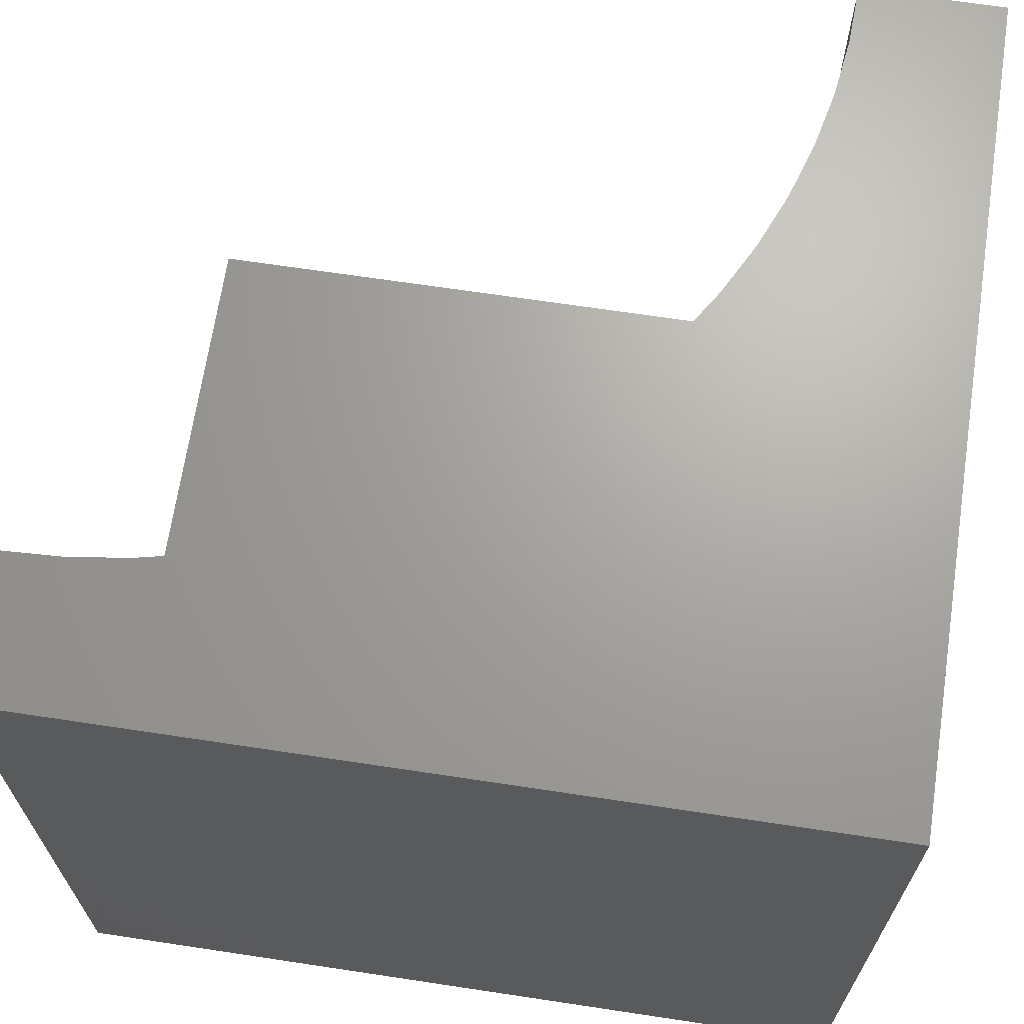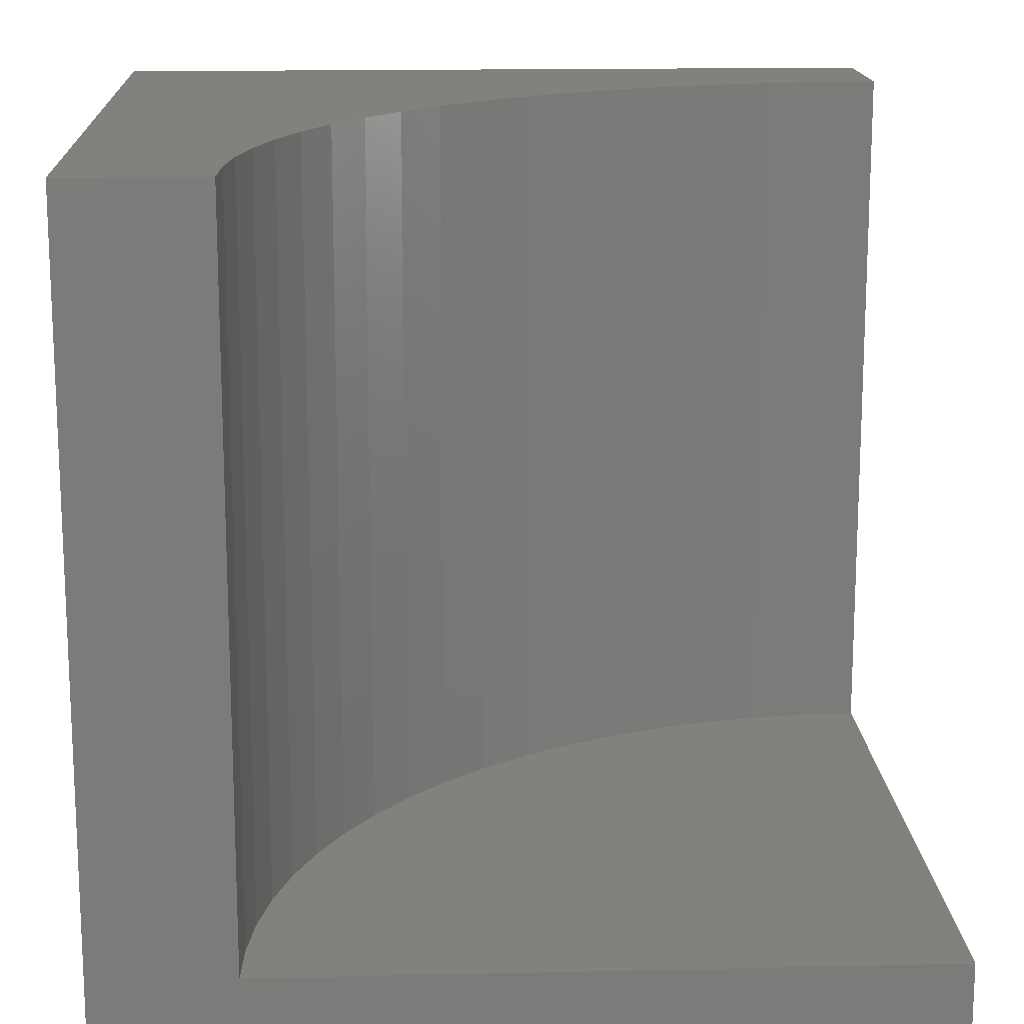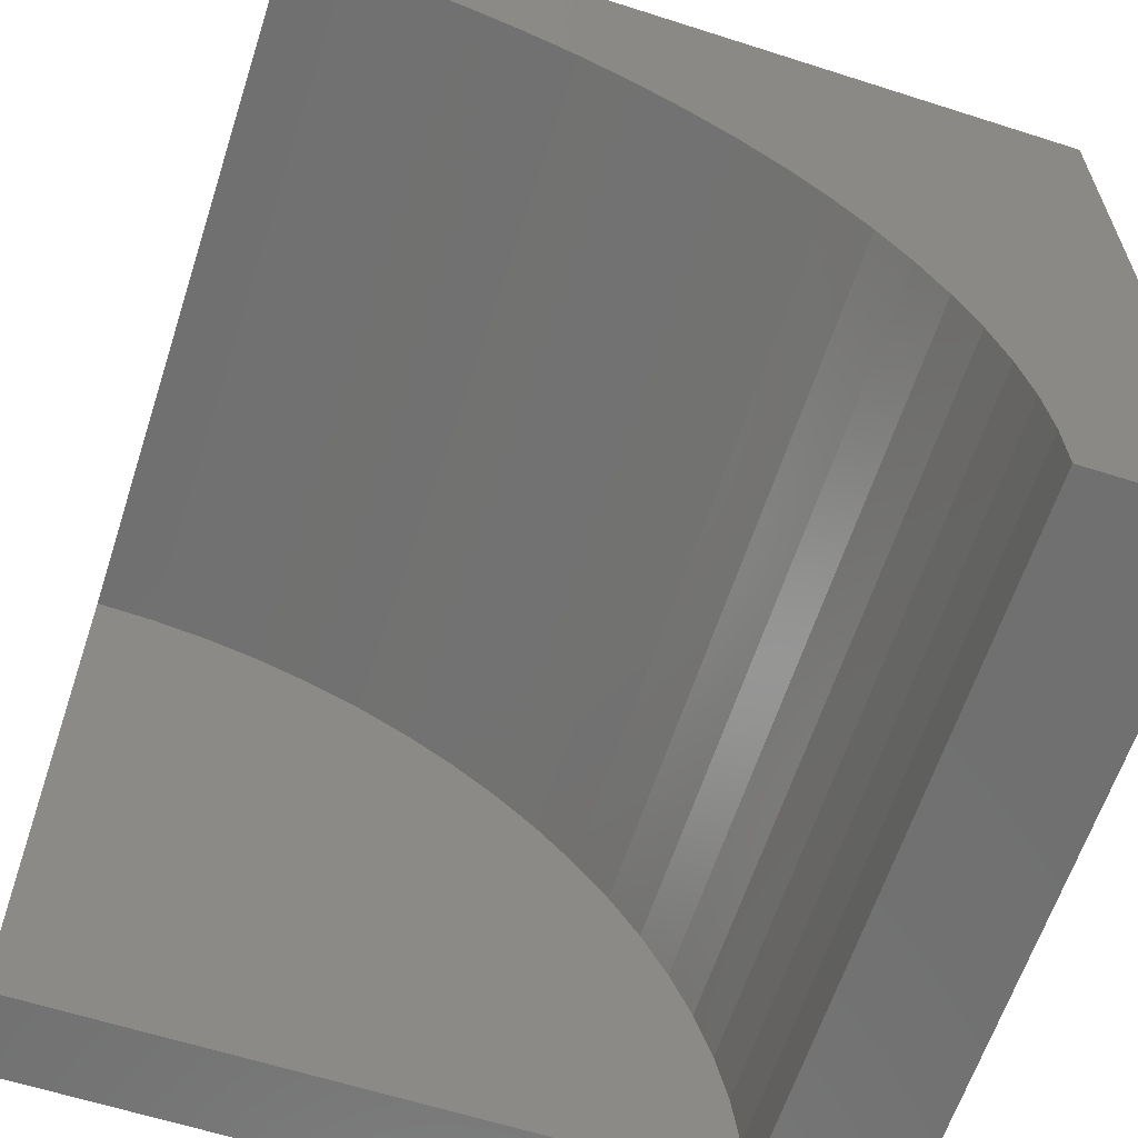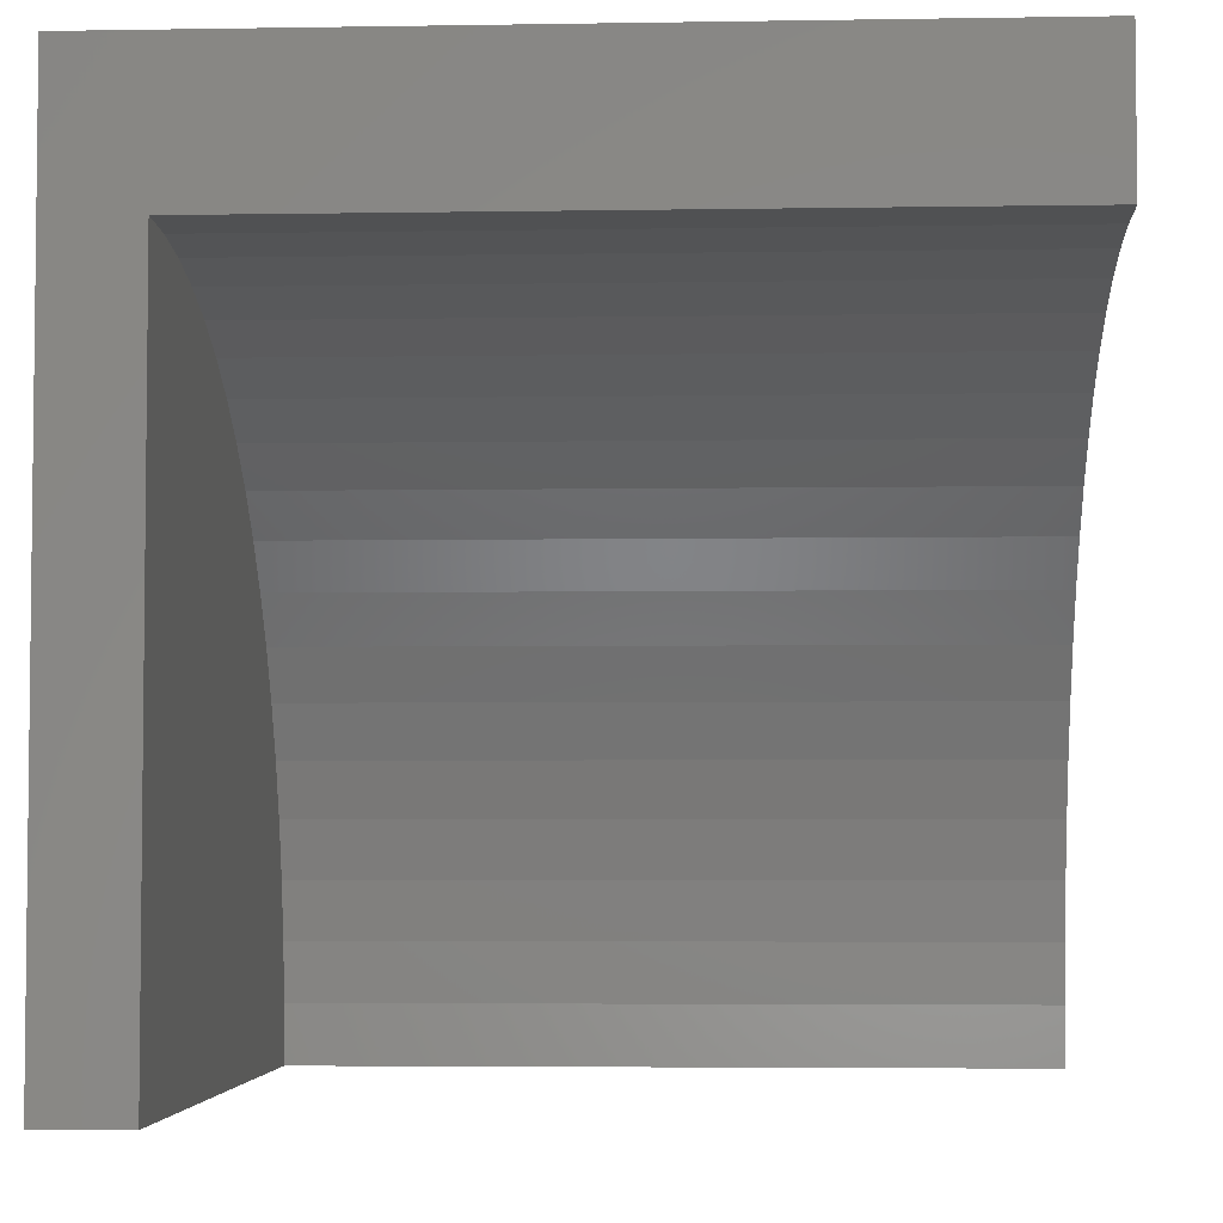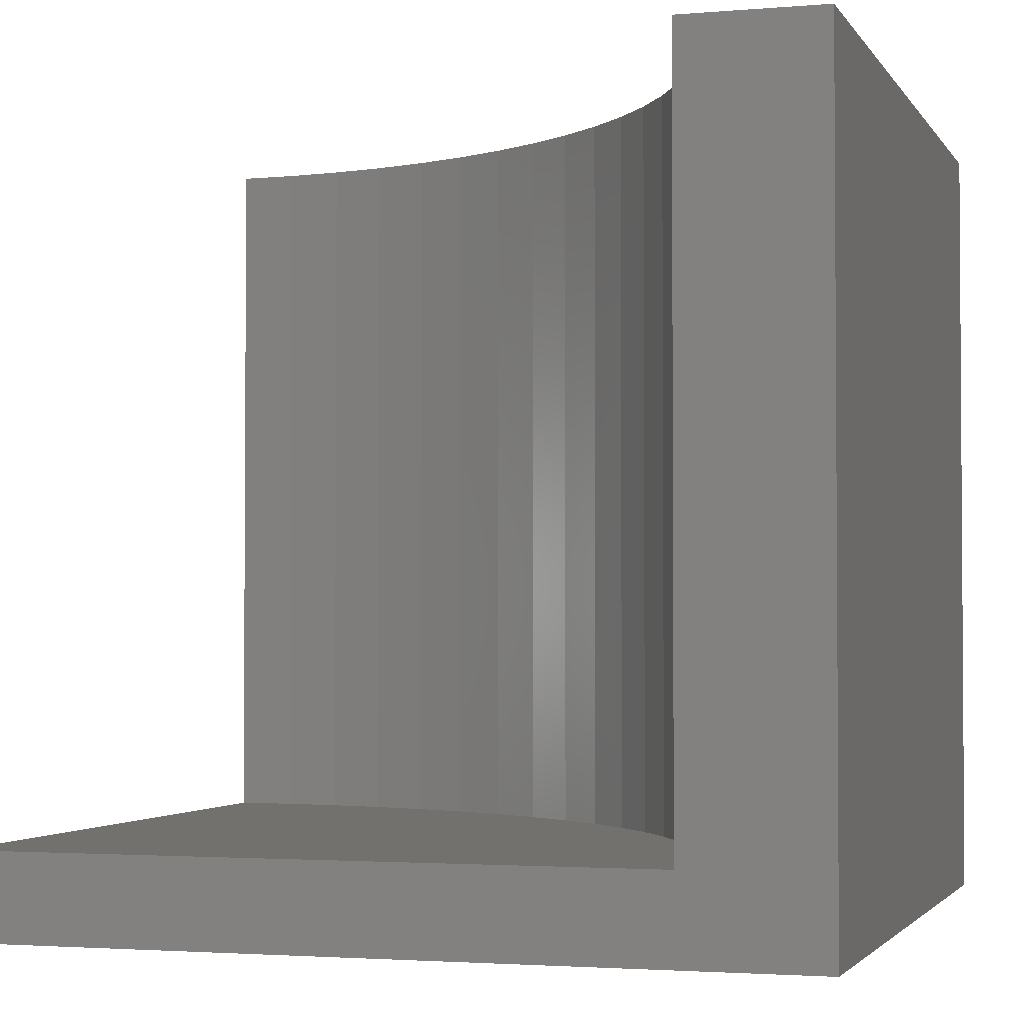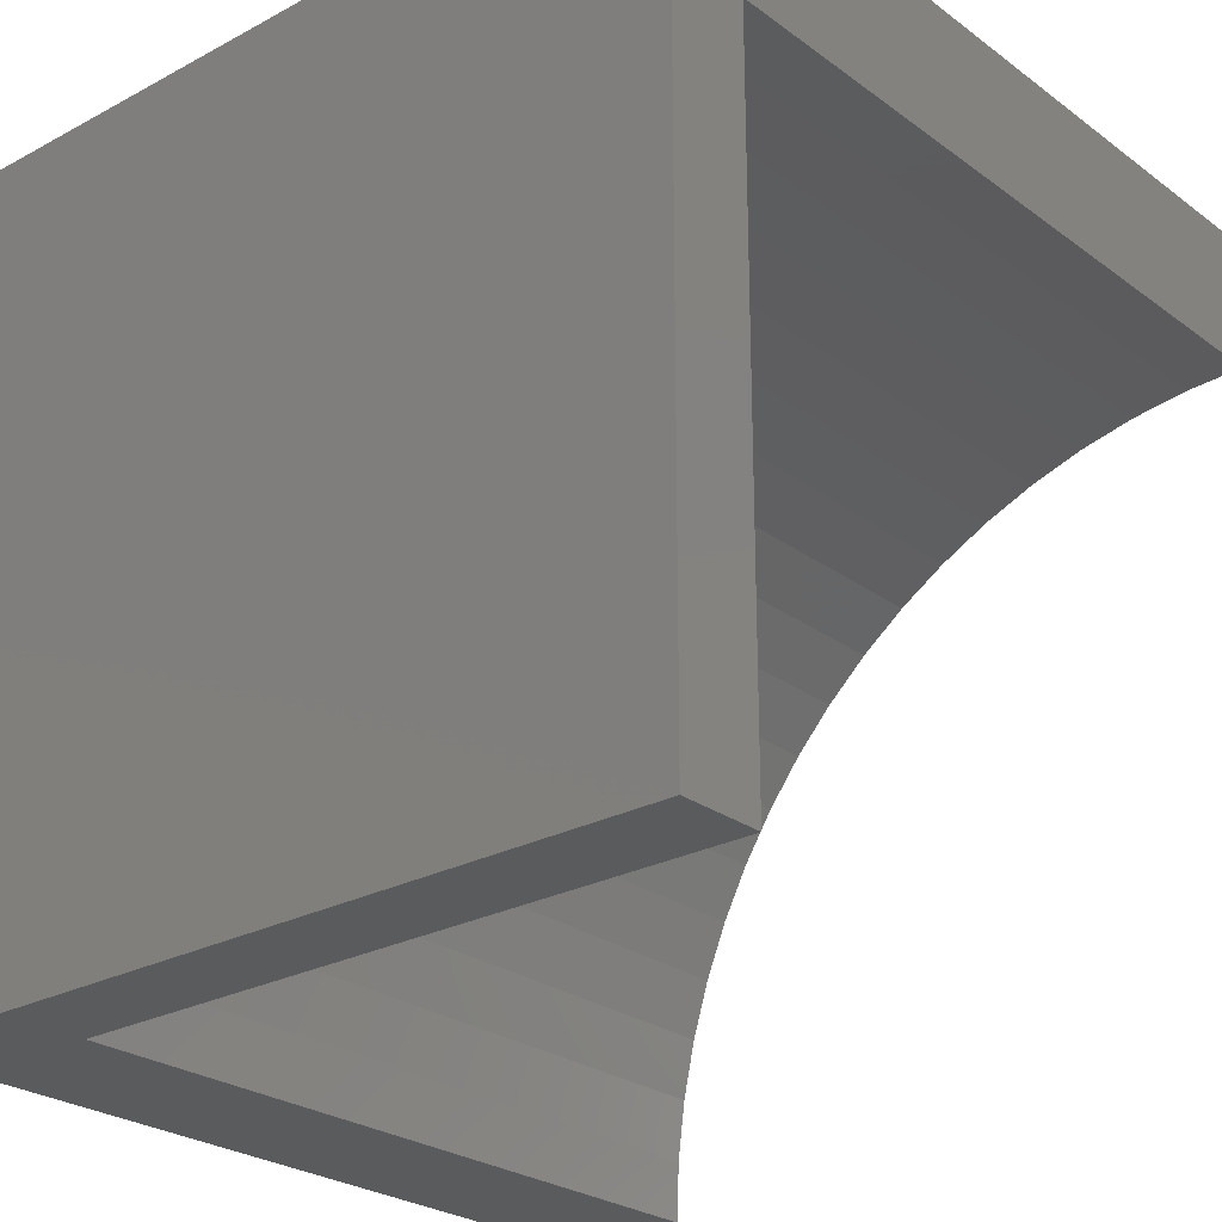
<metadata>
{"format":"stl","ext":"stl","renderer":"f3d","projection":"perspective","resolution":1024,"background":"white","views":[{"elev":67.6,"azim":98.6,"up":"+Z"},{"elev":15.6,"azim":-92.7,"up":"+Z"},{"elev":-62.2,"azim":-18.0,"up":"+Y"},{"elev":-4.2,"azim":-86.9,"up":"+Y"},{"elev":-2.4,"azim":16.9,"up":"+Z"},{"elev":-25.7,"azim":-139.4,"up":"+Y"}]}
</metadata>
<code>
# stl→obj: 48 verts, 88 faces
v 0 8.277 10
v 0 10 10
v 0 8.277 1.039
v 0 10 0
v 0 0 1.039
v 0 0 0
v 8.245 0.7214 10
v 8.277 0 10
v 10 0 10
v 5.068e-16 8.277 10
v 0.7214 8.245 10
v 1.437 8.151 10
v 10 10 10
v 2.142 7.995 10
v 2.831 7.777 10
v 6.34 5.32 10
v 6.78 4.747 10
v 7.168 4.138 10
v 7.501 3.498 10
v 7.777 2.831 10
v 7.995 2.142 10
v 8.151 1.437 10
v 3.498 7.501 10
v 4.138 7.168 10
v 4.747 6.78 10
v 5.32 6.34 10
v 5.852 5.852 10
v 10 10 0
v 10 0 0
v 8.277 0 1.039
v 8.245 0.7214 1.039
v 8.151 1.437 1.039
v 7.995 2.142 1.039
v 7.777 2.831 1.039
v 7.501 3.498 1.039
v 7.168 4.138 1.039
v 6.78 4.747 1.039
v 6.34 5.32 1.039
v 5.852 5.852 1.039
v 5.32 6.34 1.039
v 4.747 6.78 1.039
v 4.138 7.168 1.039
v 3.498 7.501 1.039
v 2.831 7.777 1.039
v 2.142 7.995 1.039
v 1.437 8.151 1.039
v 0.7214 8.245 1.039
v 5.068e-16 8.277 1.039
f 1 2 3
f 3 2 4
f 3 4 5
f 5 4 6
f 7 8 9
f 10 11 2
f 2 11 12
f 2 12 13
f 13 12 14
f 13 14 15
f 16 17 13
f 13 17 18
f 13 18 19
f 19 20 13
f 13 20 21
f 13 21 9
f 9 21 22
f 9 22 7
f 15 23 13
f 13 23 24
f 13 24 25
f 25 26 13
f 13 26 27
f 13 27 16
f 28 13 29
f 29 13 9
f 4 28 6
f 6 28 29
f 13 28 2
f 2 28 4
f 5 6 30
f 30 6 29
f 30 29 8
f 8 29 9
f 30 8 7
f 30 7 31
f 31 7 22
f 31 22 32
f 32 22 21
f 32 21 33
f 33 21 20
f 33 20 34
f 34 20 19
f 34 19 35
f 35 19 18
f 35 18 36
f 36 18 17
f 36 17 37
f 37 17 16
f 37 16 38
f 38 16 27
f 38 27 39
f 39 27 26
f 39 26 40
f 40 26 25
f 40 25 41
f 41 25 24
f 41 24 42
f 42 24 23
f 42 23 43
f 43 23 15
f 43 15 44
f 44 15 14
f 44 14 45
f 45 14 12
f 45 12 46
f 46 12 11
f 46 11 47
f 47 11 10
f 47 10 48
f 47 48 5
f 36 37 5
f 47 5 46
f 37 38 5
f 5 38 39
f 5 39 40
f 30 31 5
f 5 31 32
f 5 32 33
f 33 34 5
f 5 34 35
f 5 35 36
f 40 41 5
f 5 41 42
f 5 42 43
f 43 44 5
f 5 44 45
f 5 45 46

</code>
